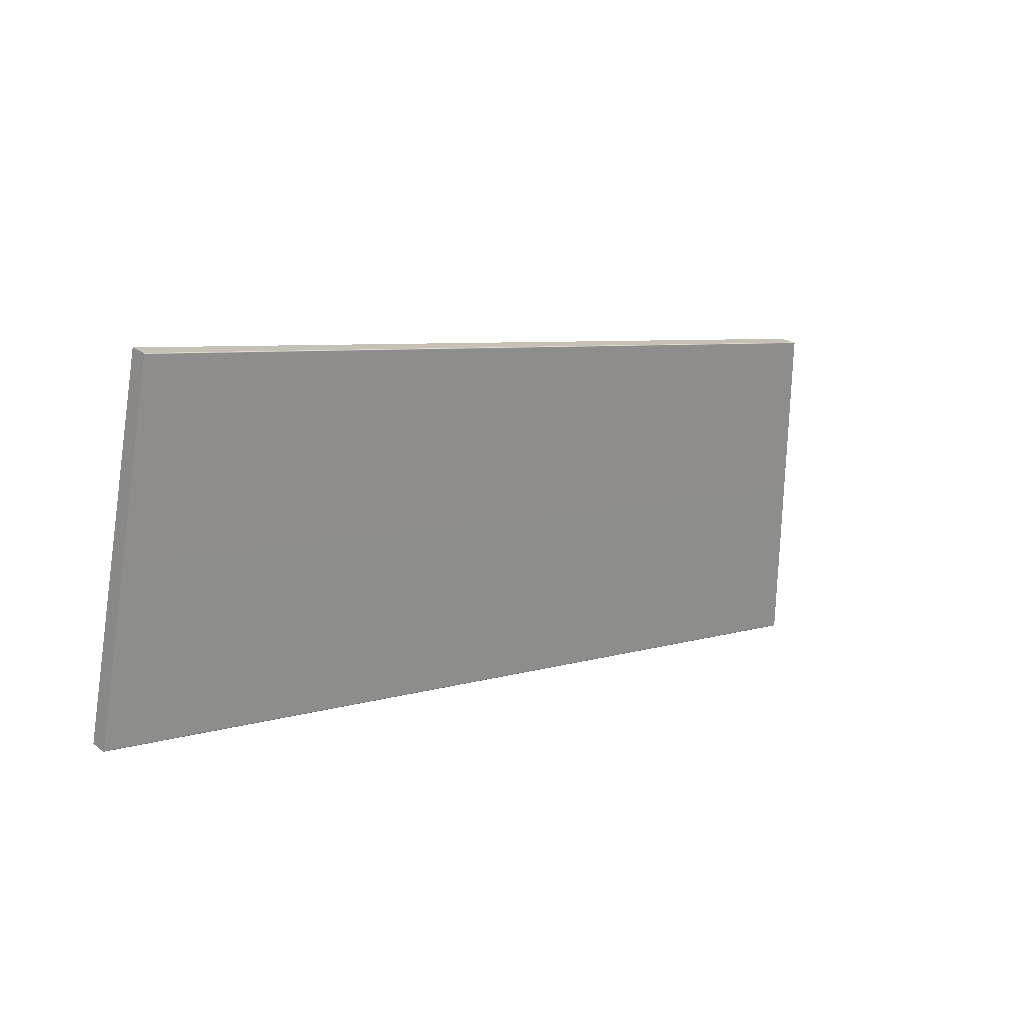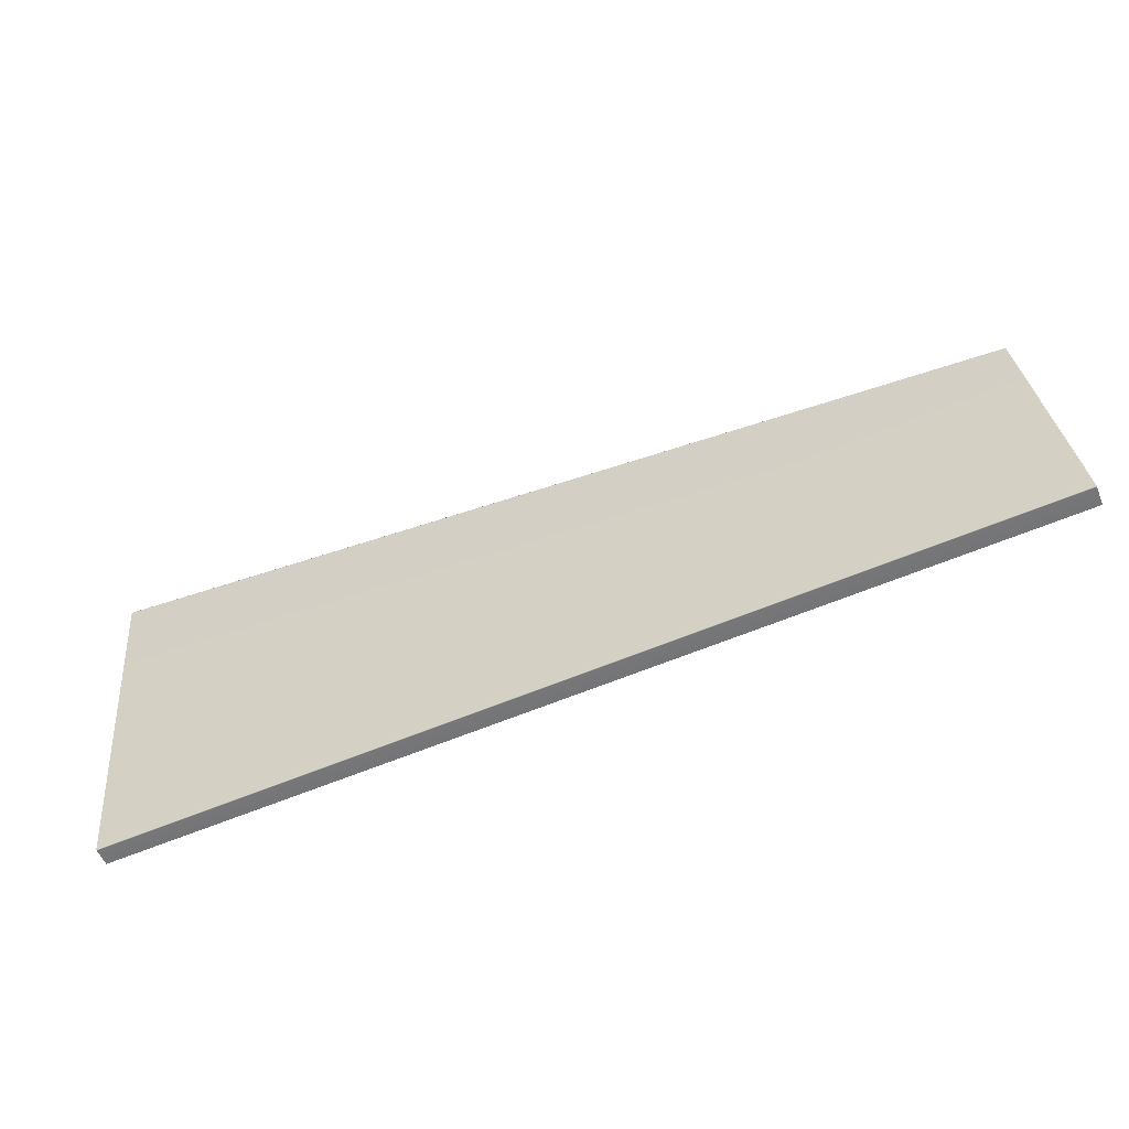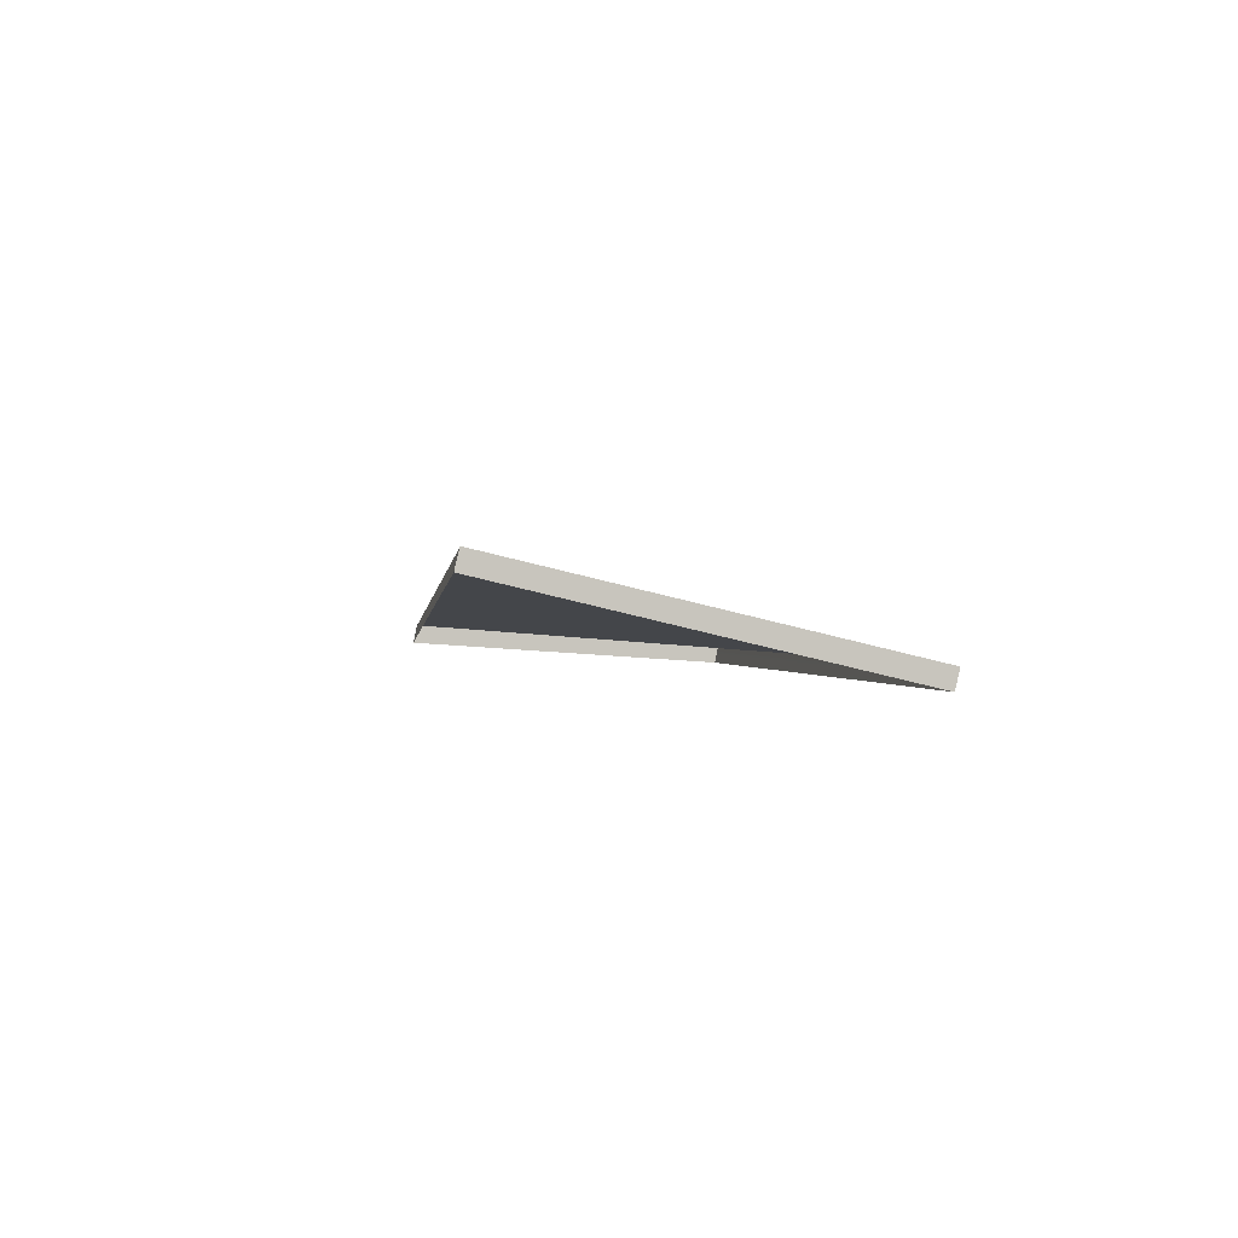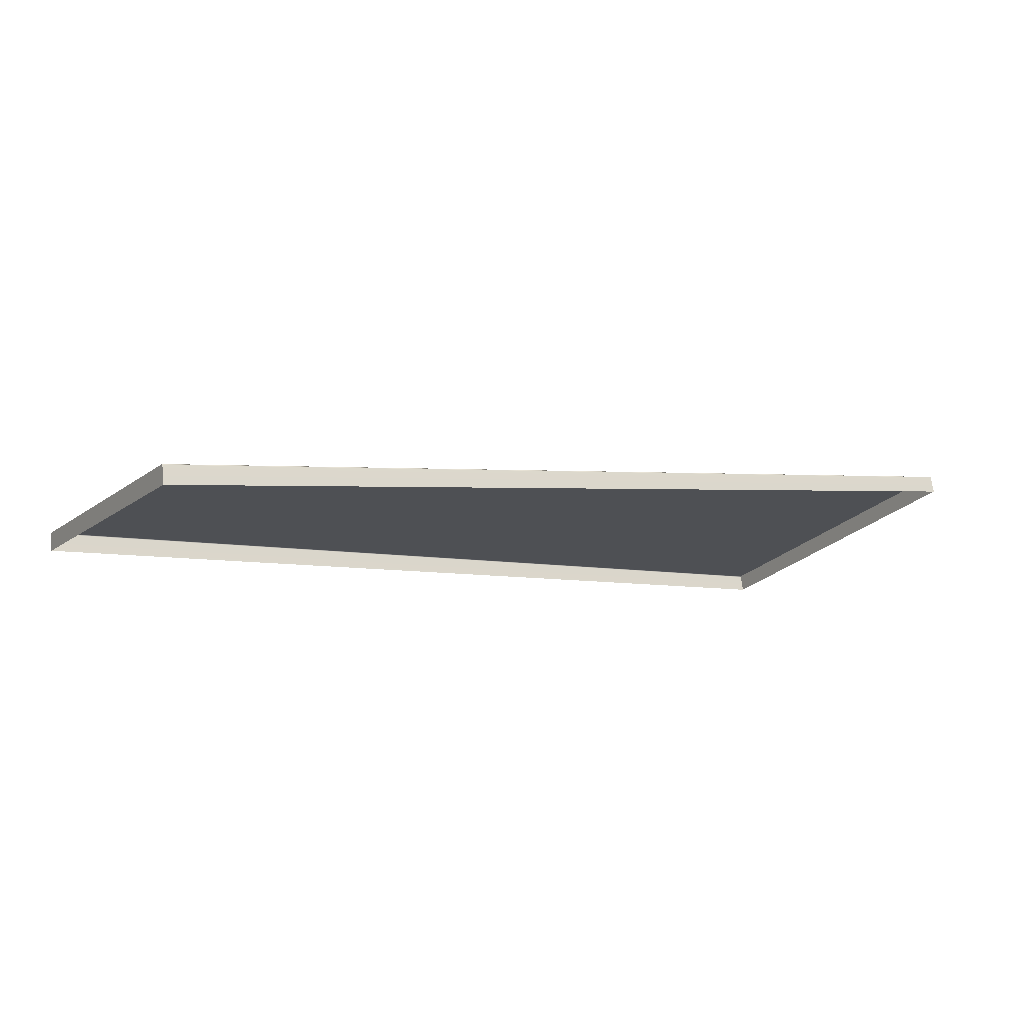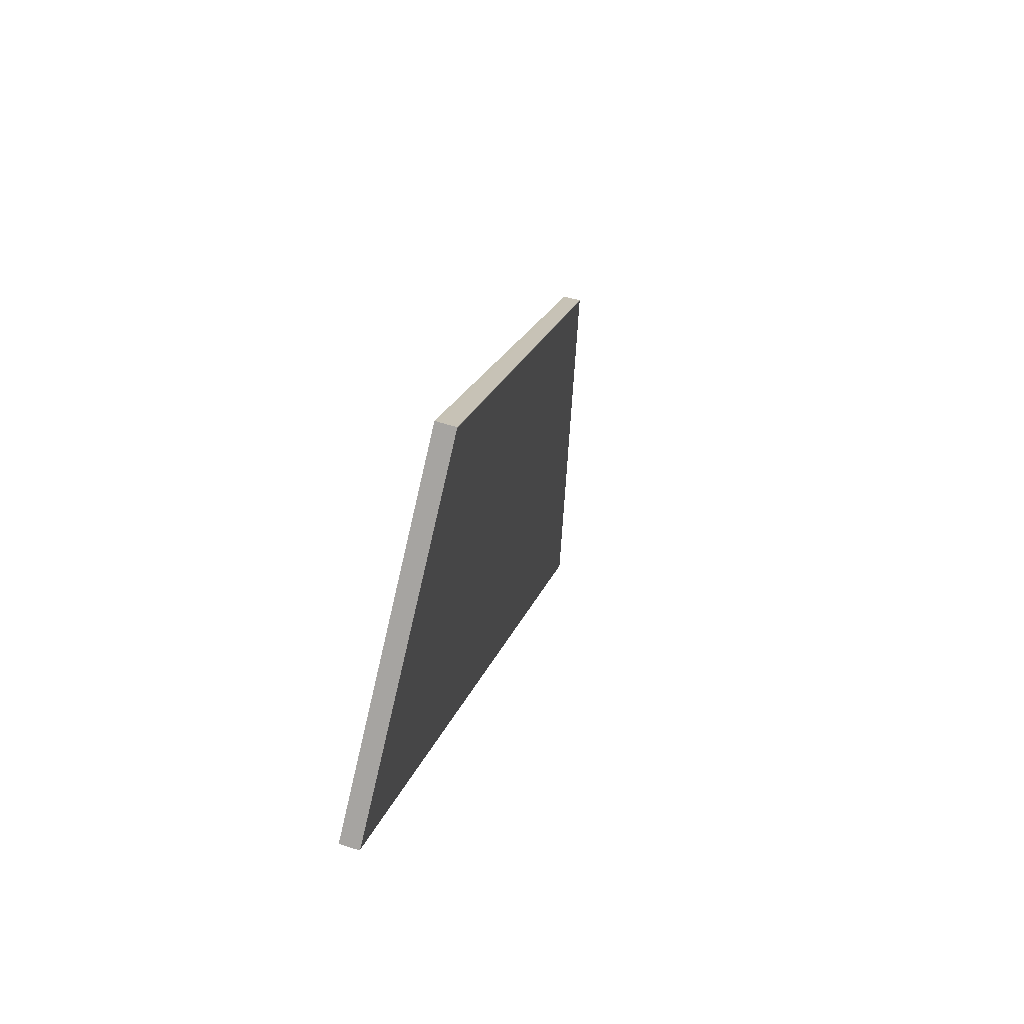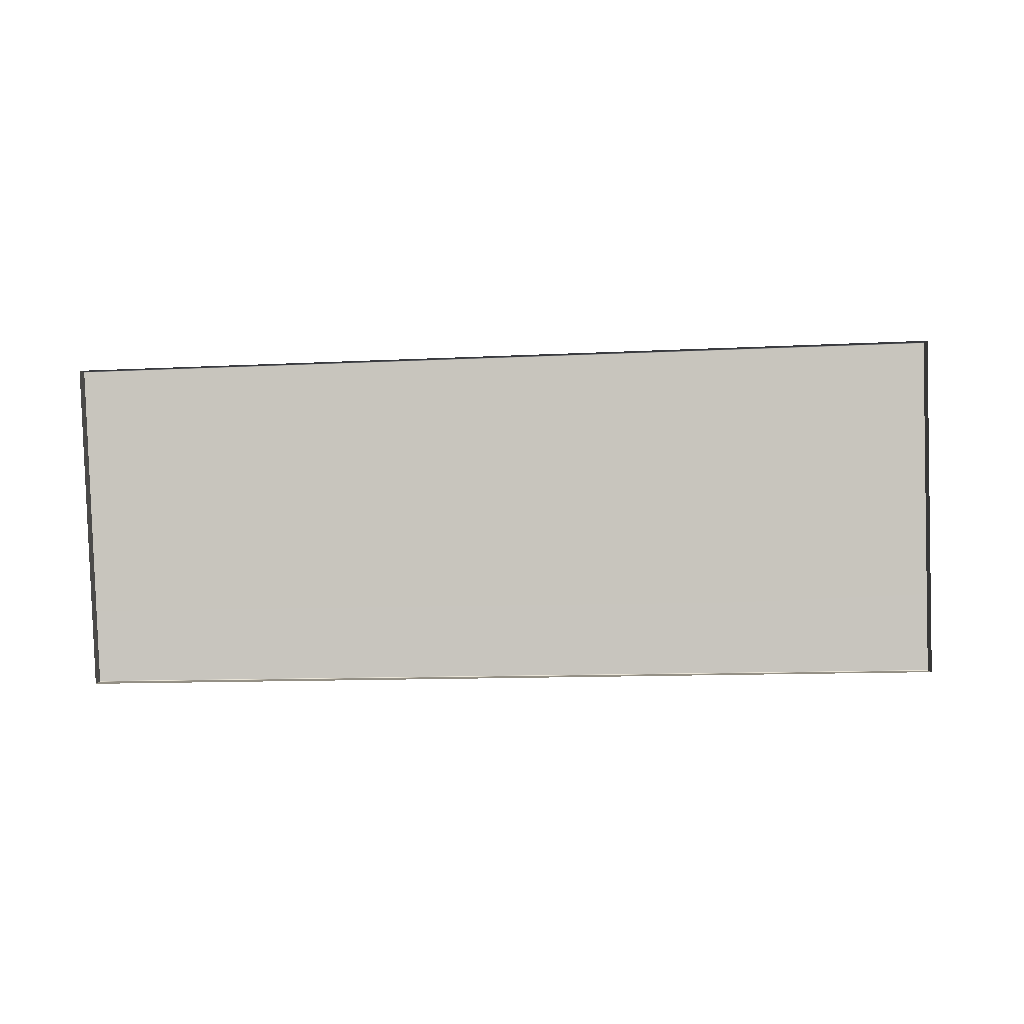
<metadata>
{"format":"obj","ext":"obj","renderer":"f3d","projection":"perspective","resolution":1024,"background":"white","views":[{"elev":7.0,"azim":137.9,"up":"+Z"},{"elev":-68.4,"azim":-158.0,"up":"+Z"},{"elev":0.4,"azim":81.9,"up":"+Y"},{"elev":-8.1,"azim":-30.8,"up":"+Y"},{"elev":13.3,"azim":101.8,"up":"+Z"},{"elev":-76.9,"azim":0.7,"up":"+Y"}]}
</metadata>
<code>
g LM1_floorPlate03
v -49.58 -1.216 0.1376
v 0 -0.9846 0.1823
v 0 -0.06022 -0.03711
v -49.58 -0.2206 -0.06803
v -49.58 -0.1826 -0.06189
v 0 -0.02244 -0.03101
v 0 4.482 19.11
v 0 3.558 19.32
v -49.59 1.053 18.44
v -49.59 0.05709 18.65
v -49.58 -0.1826 -0.06189
v 0 -0.02244 -0.03101
v -49.58 -0.1649 -0.0318
v 0 -2.197e-05 1.36e-06
v -49.59 1.102 18.39
v 0 4.519 19.05
v -49.59 1.089 18.42
v 0 4.513 19.08
v -49.59 1.089 18.42
v 0 4.513 19.08
v -49.59 1.053 18.44
v 0 4.482 19.11
v -49.59 0.05709 18.65
v -49.58 -1.216 0.1376
v -49.59 1.053 18.44
v -49.59 1.089 18.42
v -49.59 1.102 18.39
v -49.58 -0.1649 -0.0318
v -49.58 -0.1826 -0.06189
v -49.58 -0.2206 -0.06803
v 0 3.558 19.32
v 0 4.482 19.11
v 0 -0.9846 0.1823
v 0 4.513 19.08
v 0 4.519 19.05
v 0 -2.197e-05 1.36e-06
v 0 -0.02244 -0.03101
v 0 -0.06022 -0.03711
g LM1_floorPlate03_0
f 3 2 1
f 3 1 4
f 5 3 4
f 5 6 3
f 9 8 7
f 9 10 8
f 13 12 11
f 13 14 12
f 14 13 15
f 14 15 16
f 17 16 15
f 17 18 16
f 21 20 19
f 21 22 20
f 25 24 23
f 26 24 25
f 27 24 26
f 28 24 27
f 29 24 28
f 30 24 29
f 33 32 31
f 33 34 32
f 33 35 34
f 33 36 35
f 33 37 36
f 38 37 33

</code>
